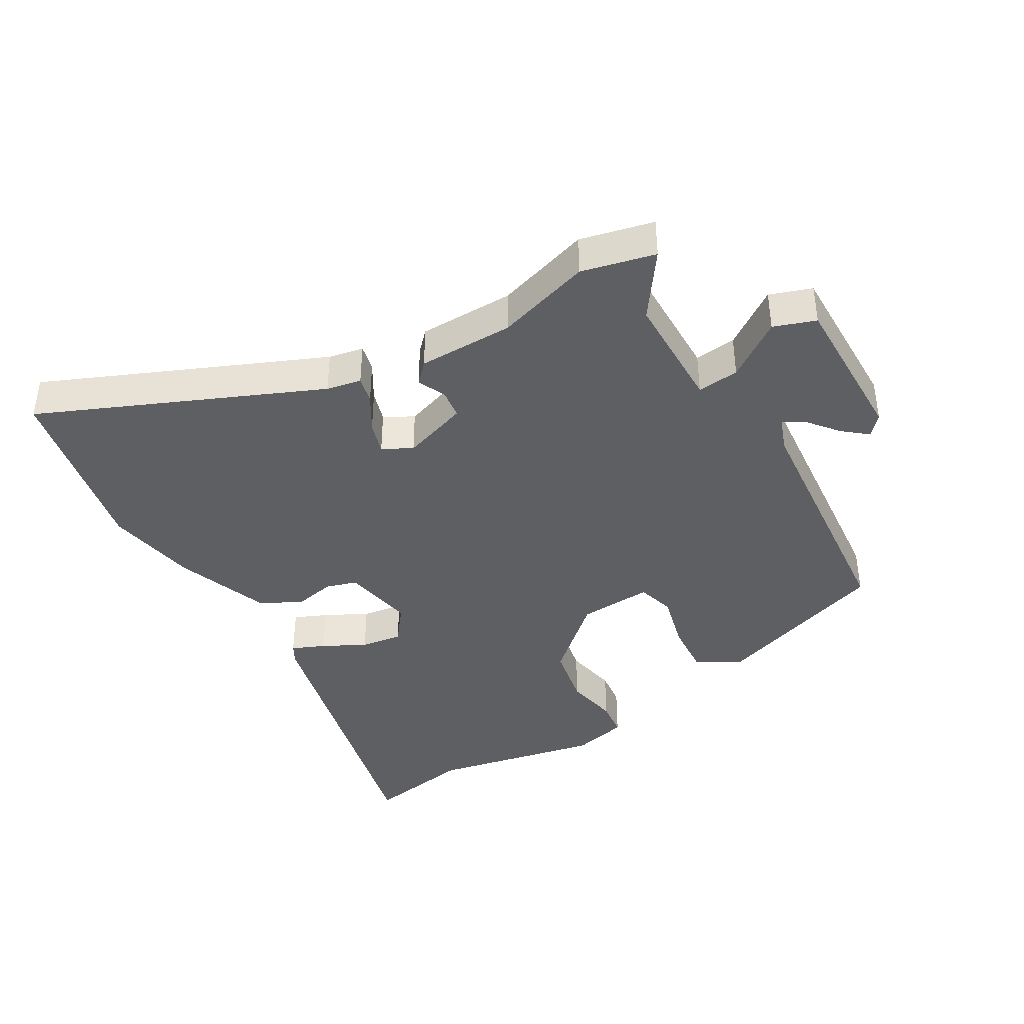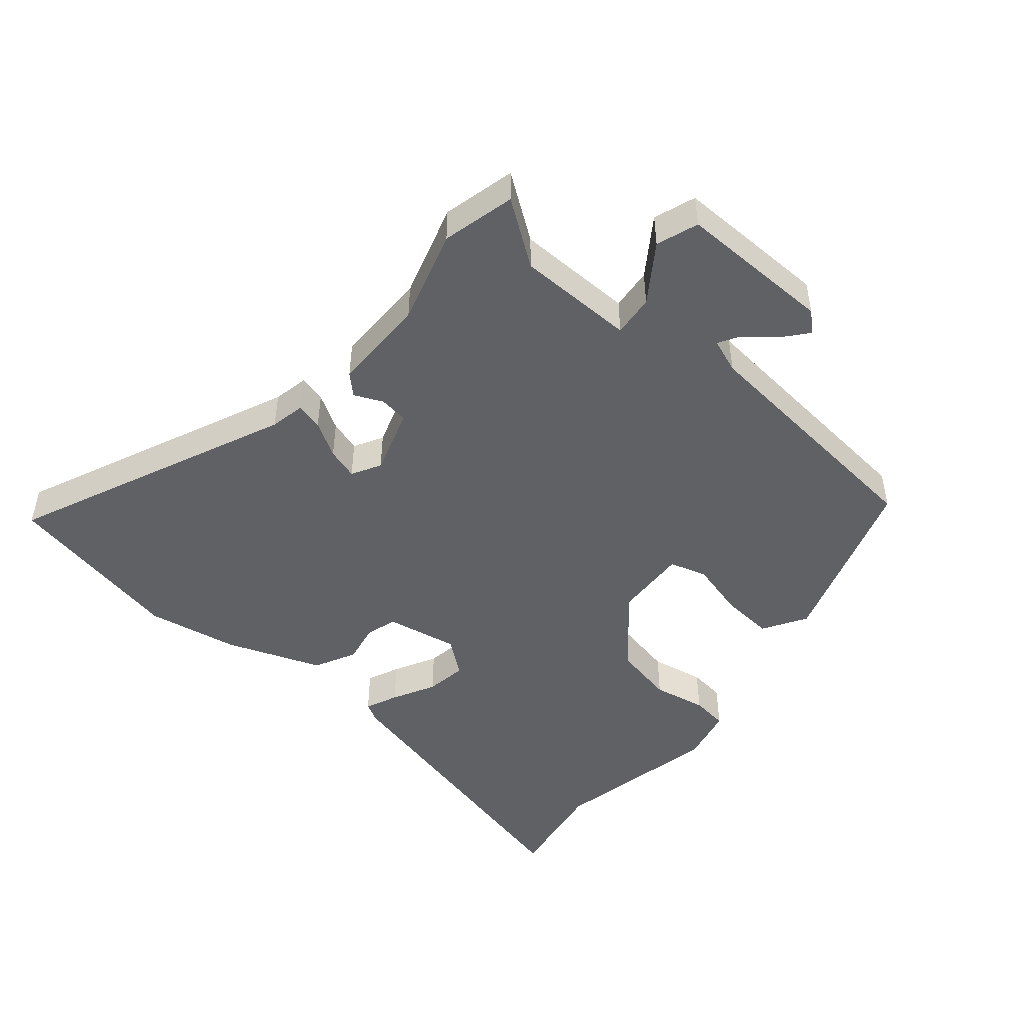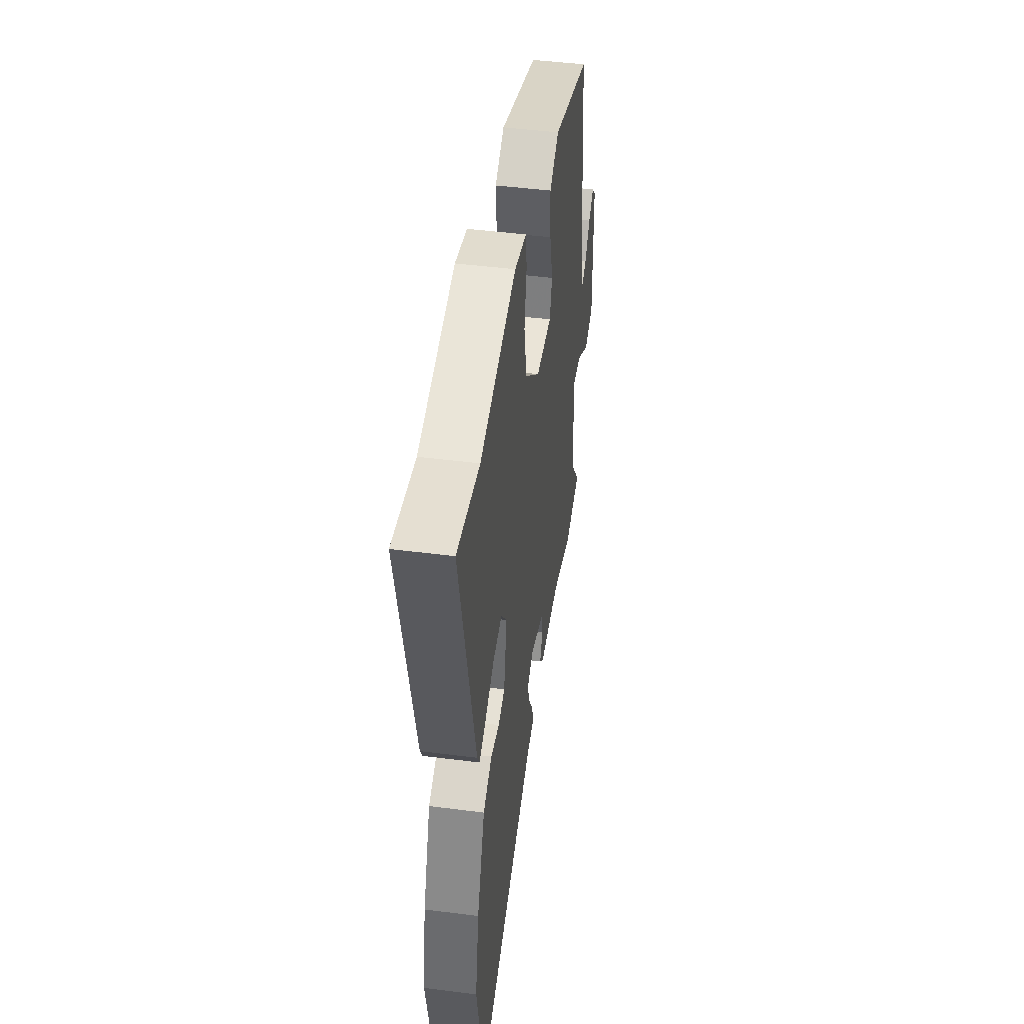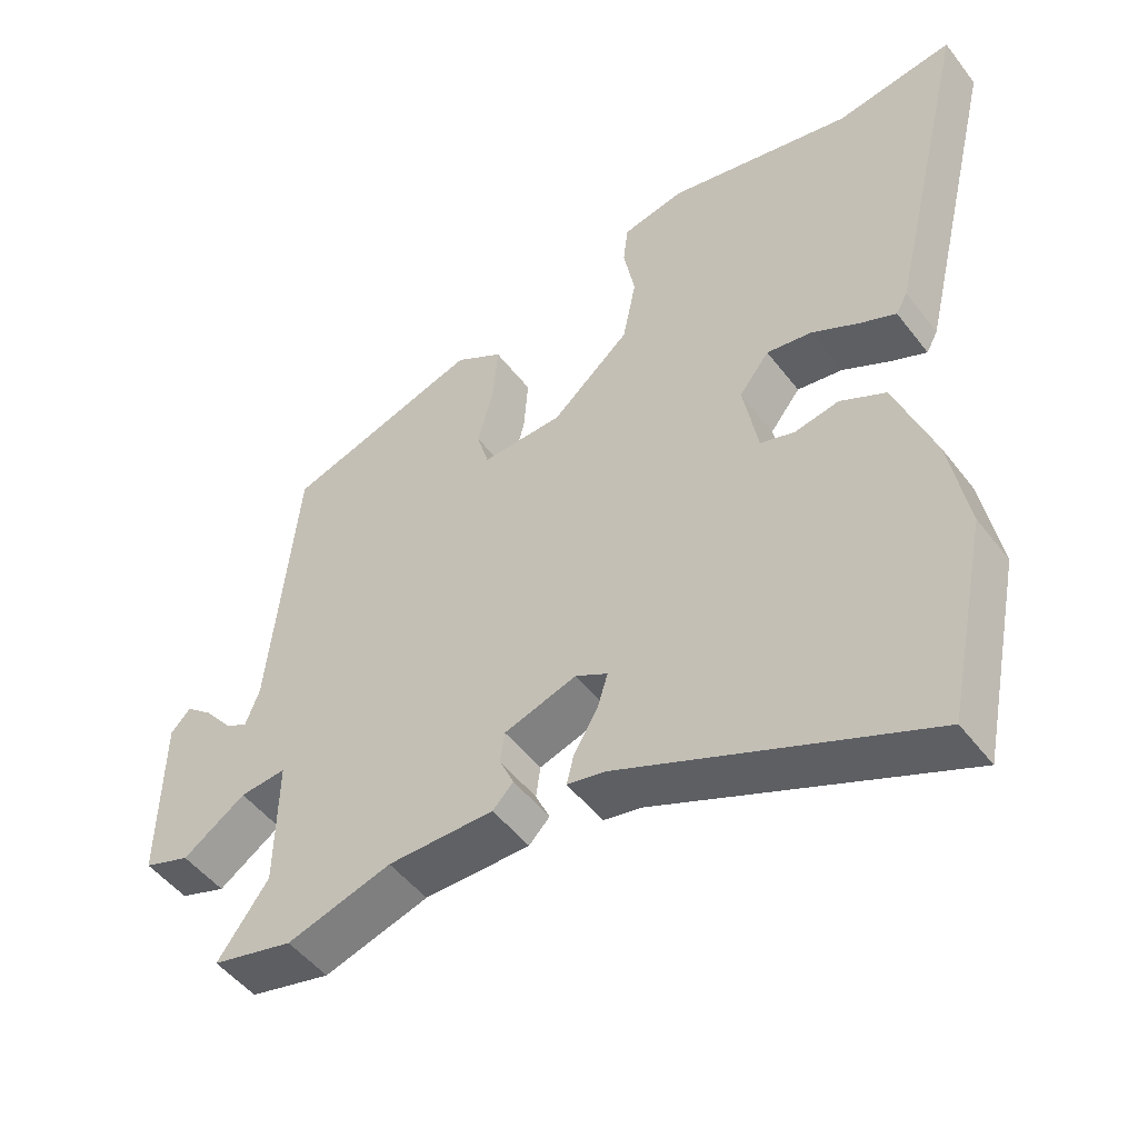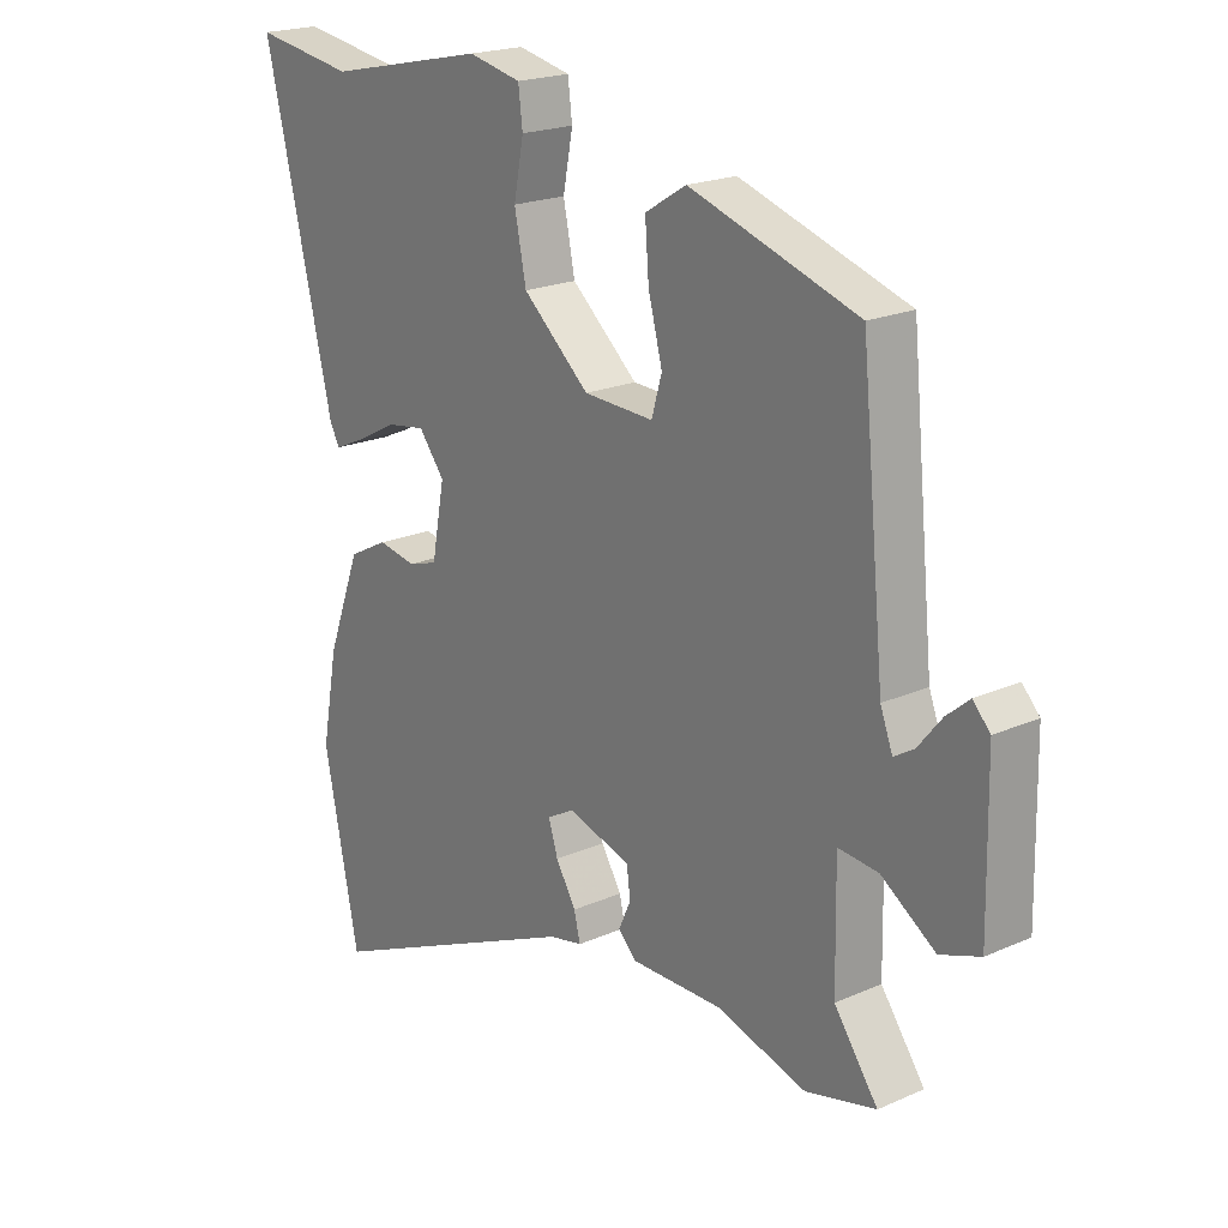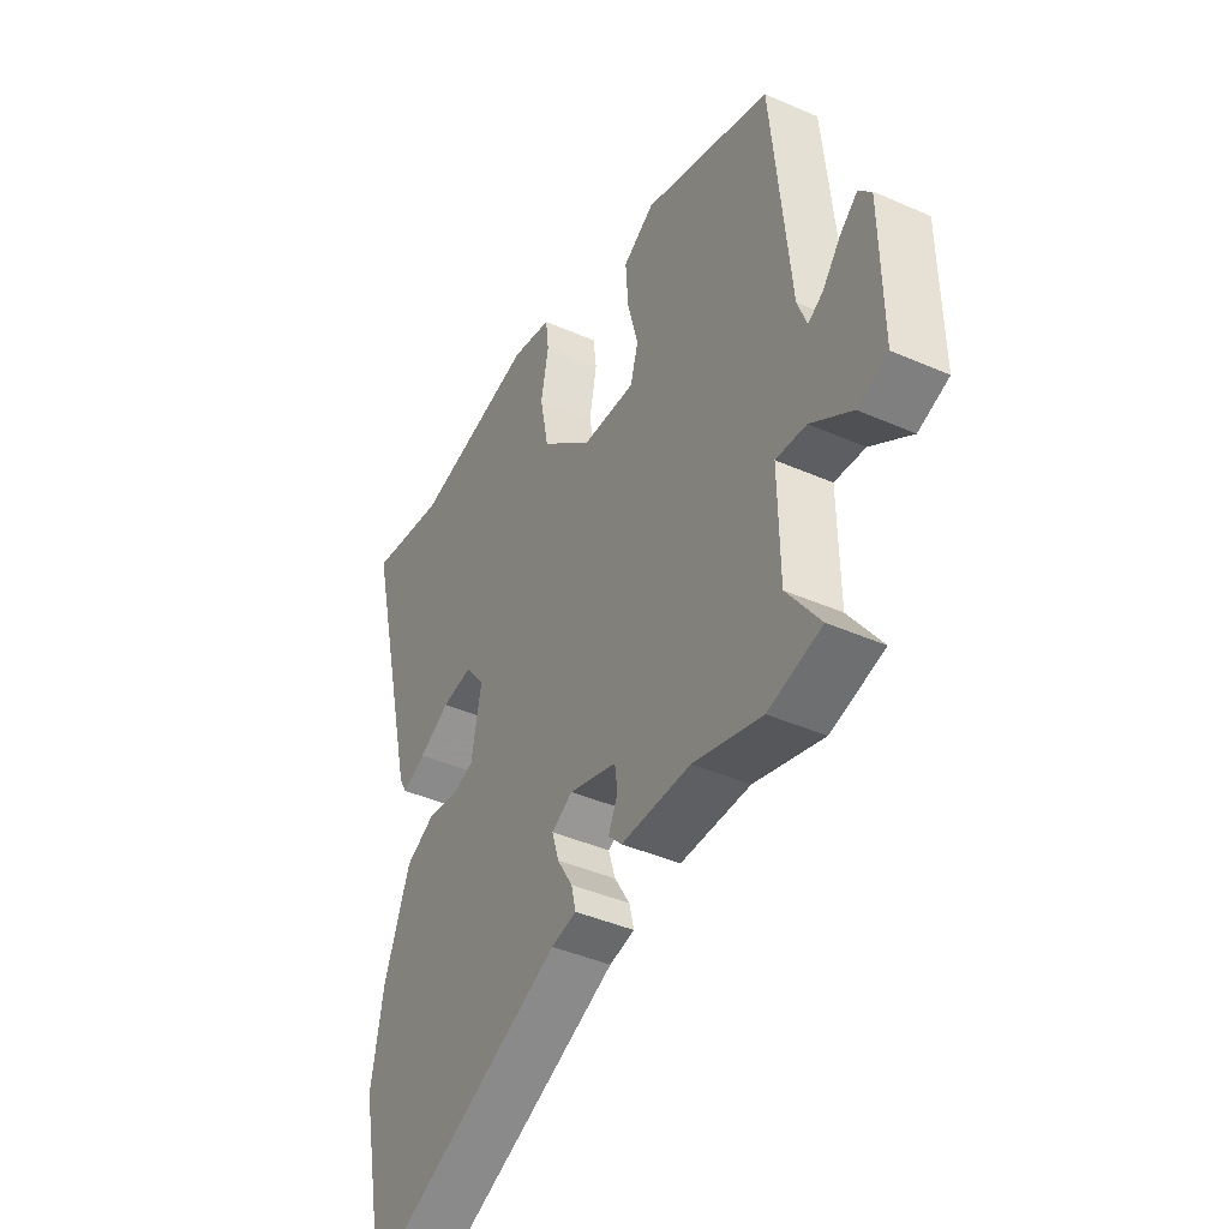
<metadata>
{"format":"obj","ext":"obj","renderer":"f3d","projection":"perspective","resolution":1024,"background":"white","views":[{"elev":-40.8,"azim":-149.3,"up":"+Y"},{"elev":-47.9,"azim":-130.1,"up":"+Y"},{"elev":45.9,"azim":98.4,"up":"+Z"},{"elev":-49.6,"azim":35.9,"up":"+Z"},{"elev":20.3,"azim":-129.0,"up":"+Z"},{"elev":-42.0,"azim":-117.8,"up":"+Z"}]}
</metadata>
<code>
v 0.429 0.07 0.489
v 0.593 0.07 0.515
v 0.48 0.07 0.041
v 0.464 0.07 0.012
v 0.414 0.07 0.034
v 0.348 0.07 0.069
v 0.284 0.07 0.079
v 0.242 0.07 0.025
v 0.263 0.07 -0.087
v 0.311 0.07 -0.102
v 0.373 0.07 -0.09
v 0.437 0.07 -0.123
v 0.492 0.07 -0.27
v 0.518 0.07 -0.412
v 0.461 0.07 -0.693
v 0.033 0.07 -0.505
v -0.021 0.07 -0.494
v -0.011 0.07 -0.452
v 0.022 0.07 -0.397
v 0.037 0.07 -0.348
v -0.008 0.07 -0.323
v -0.11 0.07 -0.356
v -0.116 0.07 -0.401
v -0.096 0.07 -0.445
v -0.125 0.07 -0.475
v -0.274 0.07 -0.475
v -0.421 0.07 -0.519
v -0.535 0.07 -0.491
v -0.464 0.07 -0.392
v -0.461 0.07 -0.209
v -0.526 0.07 -0.215
v -0.614 0.07 -0.275
v -0.679 0.07 -0.252
v -0.675 0.07 -0.011
v -0.647 0.07 0.019
v -0.61 0.07 -0.012
v -0.571 0.07 -0.06
v -0.539 0.07 -0.079
v -0.519 0.07 -0.026
v -0.48 0.07 0.368
v -0.206 0.07 0.458
v -0.139 0.07 0.417
v -0.145 0.07 0.336
v -0.168 0.07 0.248
v -0.151 0.07 0.19
v -0.037 0.07 0.195
v 0.072 0.07 0.291
v 0.091 0.07 0.386
v 0.075 0.07 0.469
v 0.082 0.07 0.526
v 0.168 0.07 0.545
v 0.429 0 0.489
v 0.593 0 0.515
v 0.48 0 0.041
v 0.464 0 0.012
v 0.414 0 0.034
v 0.348 0 0.069
v 0.284 0 0.079
v 0.242 0 0.025
v 0.263 0 -0.087
v 0.311 0 -0.102
v 0.373 0 -0.09
v 0.437 0 -0.123
v 0.492 0 -0.27
v 0.518 0 -0.412
v 0.461 0 -0.693
v 0.033 0 -0.505
v -0.021 0 -0.494
v -0.011 0 -0.452
v 0.022 0 -0.397
v 0.037 0 -0.348
v -0.008 0 -0.323
v -0.11 0 -0.356
v -0.116 0 -0.401
v -0.096 0 -0.445
v -0.125 0 -0.475
v -0.274 0 -0.475
v -0.421 0 -0.519
v -0.535 0 -0.491
v -0.464 0 -0.392
v -0.461 0 -0.209
v -0.526 0 -0.215
v -0.614 0 -0.275
v -0.679 0 -0.252
v -0.675 0 -0.011
v -0.647 0 0.019
v -0.61 0 -0.012
v -0.571 0 -0.06
v -0.539 0 -0.079
v -0.519 0 -0.026
v -0.48 0 0.368
v -0.206 0 0.458
v -0.139 0 0.417
v -0.145 0 0.336
v -0.168 0 0.248
v -0.151 0 0.19
v -0.037 0 0.195
v 0.072 0 0.291
v 0.091 0 0.386
v 0.075 0 0.469
v 0.082 0 0.526
v 0.168 0 0.545
f 50 51 1
f 49 50 1
f 48 49 1
f 4 5 6
f 3 4 6
f 2 3 6
f 1 2 6
f 48 1 6
f 47 48 6
f 46 47 6 7
f 45 46 7 8
f 42 43 44
f 41 42 44
f 40 41 44
f 39 40 44
f 38 39 44 45
f 35 36 37
f 34 35 37
f 33 34 37
f 32 33 37
f 31 32 37
f 30 31 37 38
f 26 27 28 29
f 26 29 30
f 25 26 30
f 24 25 30
f 23 24 30
f 30 38 45
f 23 30 45
f 22 23 45
f 16 17 18 19
f 16 19 20
f 15 16 20
f 14 15 20
f 13 14 20
f 12 13 20
f 11 12 20
f 10 11 20
f 9 10 20 21
f 21 22 45
f 9 21 45
f 8 9 45
f 52 102 101
f 52 101 100
f 52 100 99
f 57 56 55
f 57 55 54
f 57 54 53
f 57 53 52
f 57 52 99
f 57 99 98
f 58 57 98 97
f 59 58 97 96
f 95 94 93
f 95 93 92
f 95 92 91
f 95 91 90
f 96 95 90 89
f 88 87 86
f 88 86 85
f 88 85 84
f 88 84 83
f 88 83 82
f 89 88 82 81
f 80 79 78 77
f 81 80 77
f 81 77 76
f 81 76 75
f 81 75 74
f 96 89 81
f 96 81 74
f 96 74 73
f 70 69 68 67
f 71 70 67
f 71 67 66
f 71 66 65
f 71 65 64
f 71 64 63
f 71 63 62
f 71 62 61
f 72 71 61 60
f 96 73 72
f 96 72 60
f 96 60 59
f 1 52 53 2
f 2 53 54 3
f 3 54 55 4
f 4 55 56 5
f 5 56 57 6
f 6 57 58 7
f 7 58 59 8
f 8 59 60 9
f 9 60 61 10
f 10 61 62 11
f 11 62 63 12
f 12 63 64 13
f 13 64 65 14
f 14 65 66 15
f 15 66 67 16
f 16 67 68 17
f 17 68 69 18
f 18 69 70 19
f 19 70 71 20
f 20 71 72 21
f 21 72 73 22
f 22 73 74 23
f 23 74 75 24
f 24 75 76 25
f 25 76 77 26
f 26 77 78 27
f 27 78 79 28
f 28 79 80 29
f 29 80 81 30
f 30 81 82 31
f 31 82 83 32
f 32 83 84 33
f 33 84 85 34
f 34 85 86 35
f 35 86 87 36
f 36 87 88 37
f 37 88 89 38
f 38 89 90 39
f 39 90 91 40
f 40 91 92 41
f 41 92 93 42
f 42 93 94 43
f 43 94 95 44
f 44 95 96 45
f 45 96 97 46
f 46 97 98 47
f 47 98 99 48
f 48 99 100 49
f 49 100 101 50
f 50 101 102 51
f 51 102 52 1

</code>
